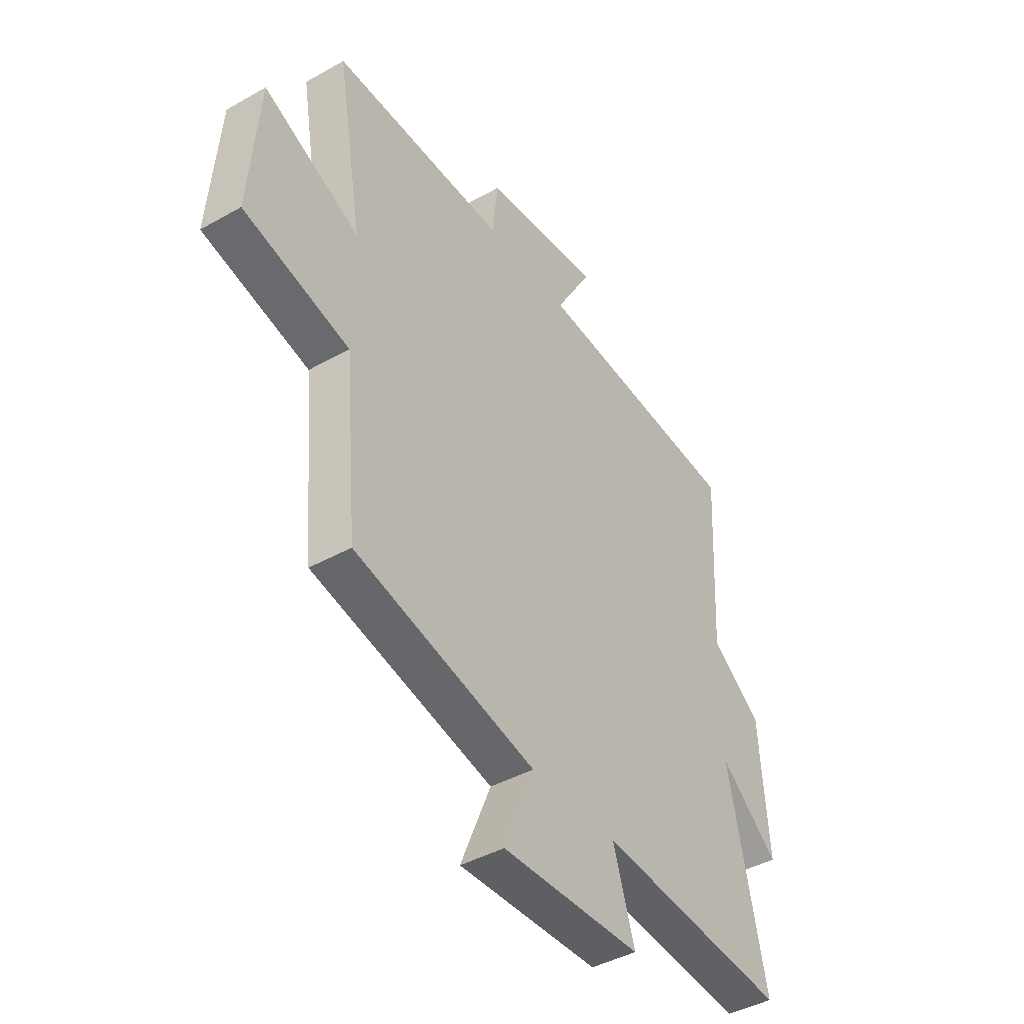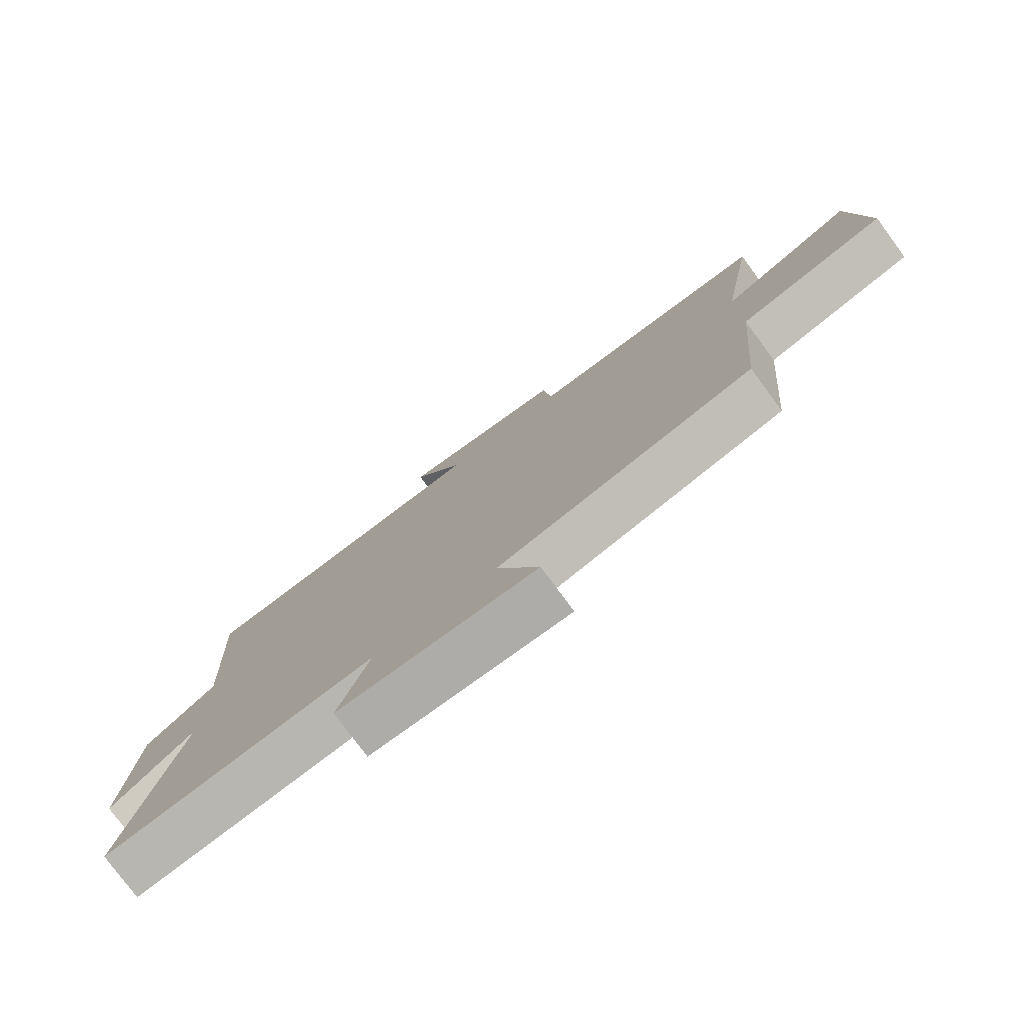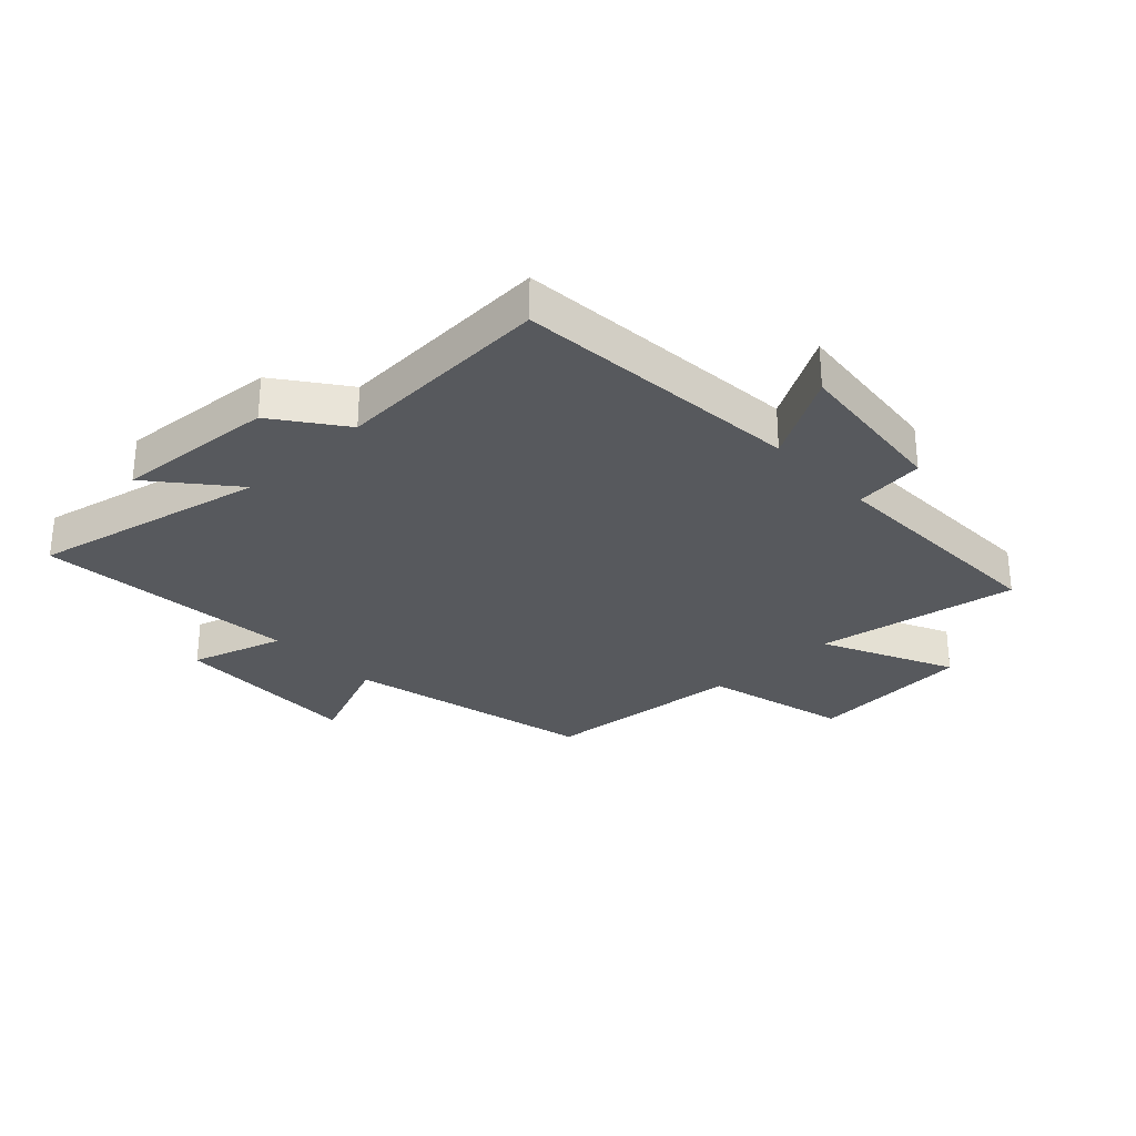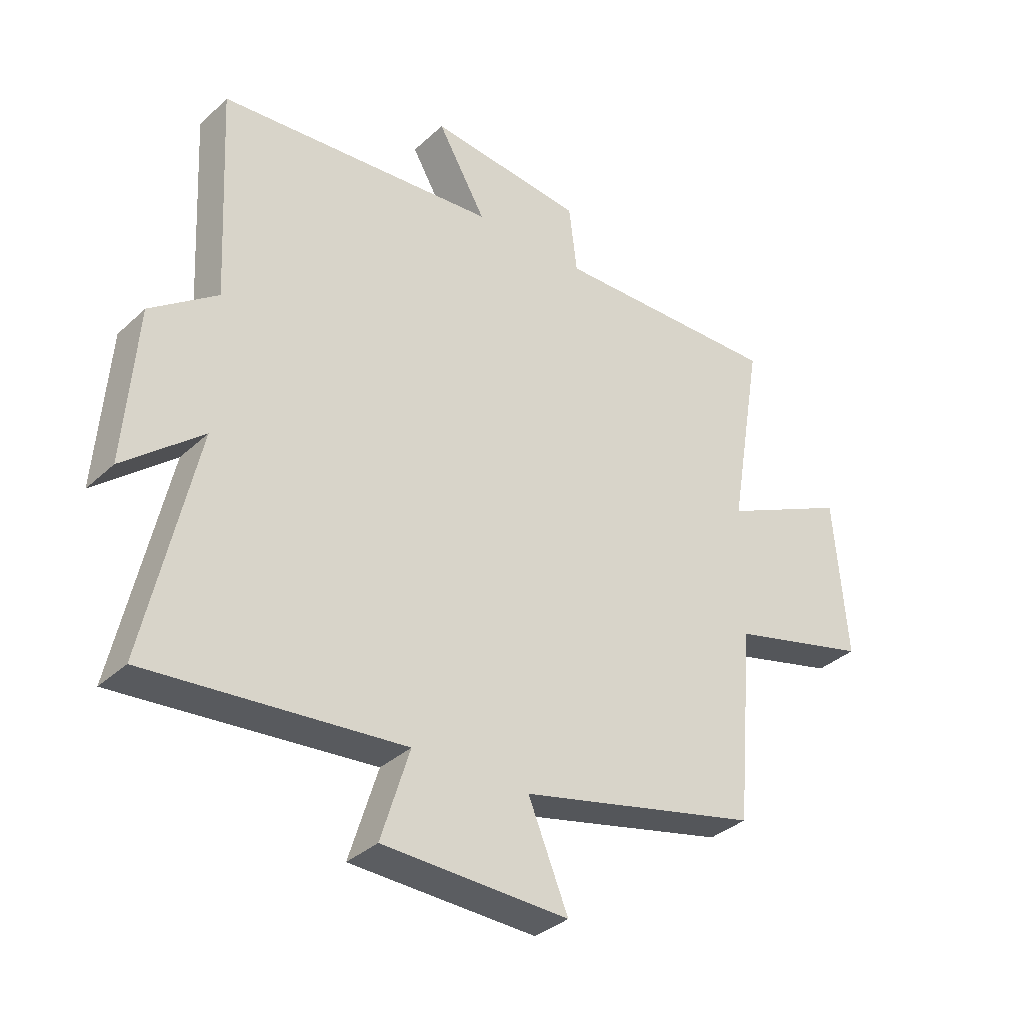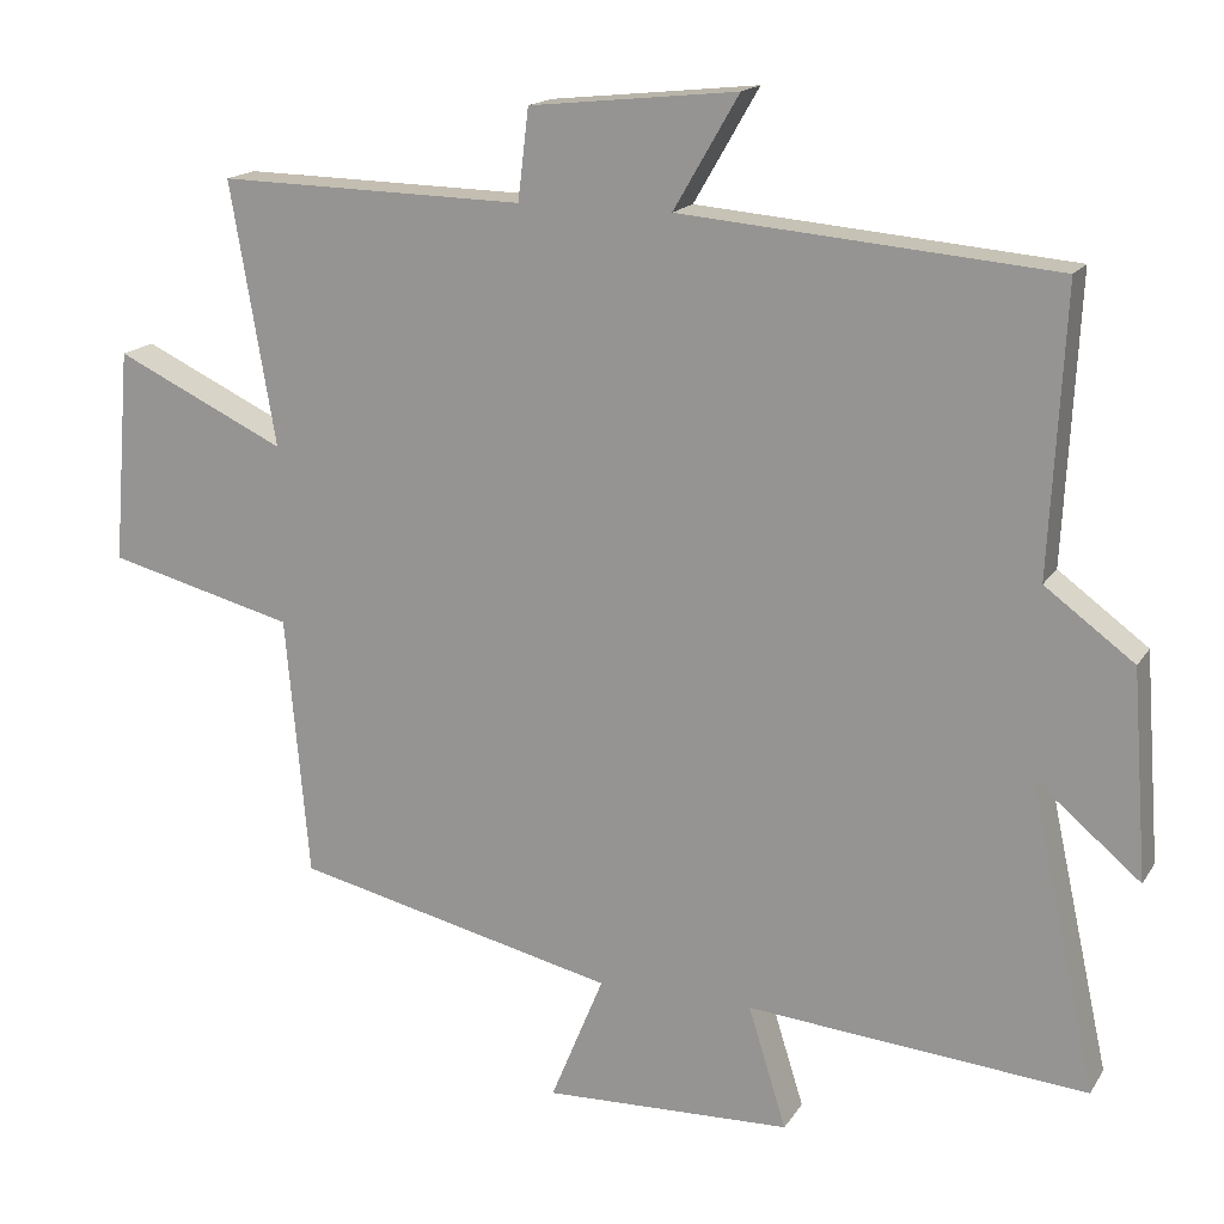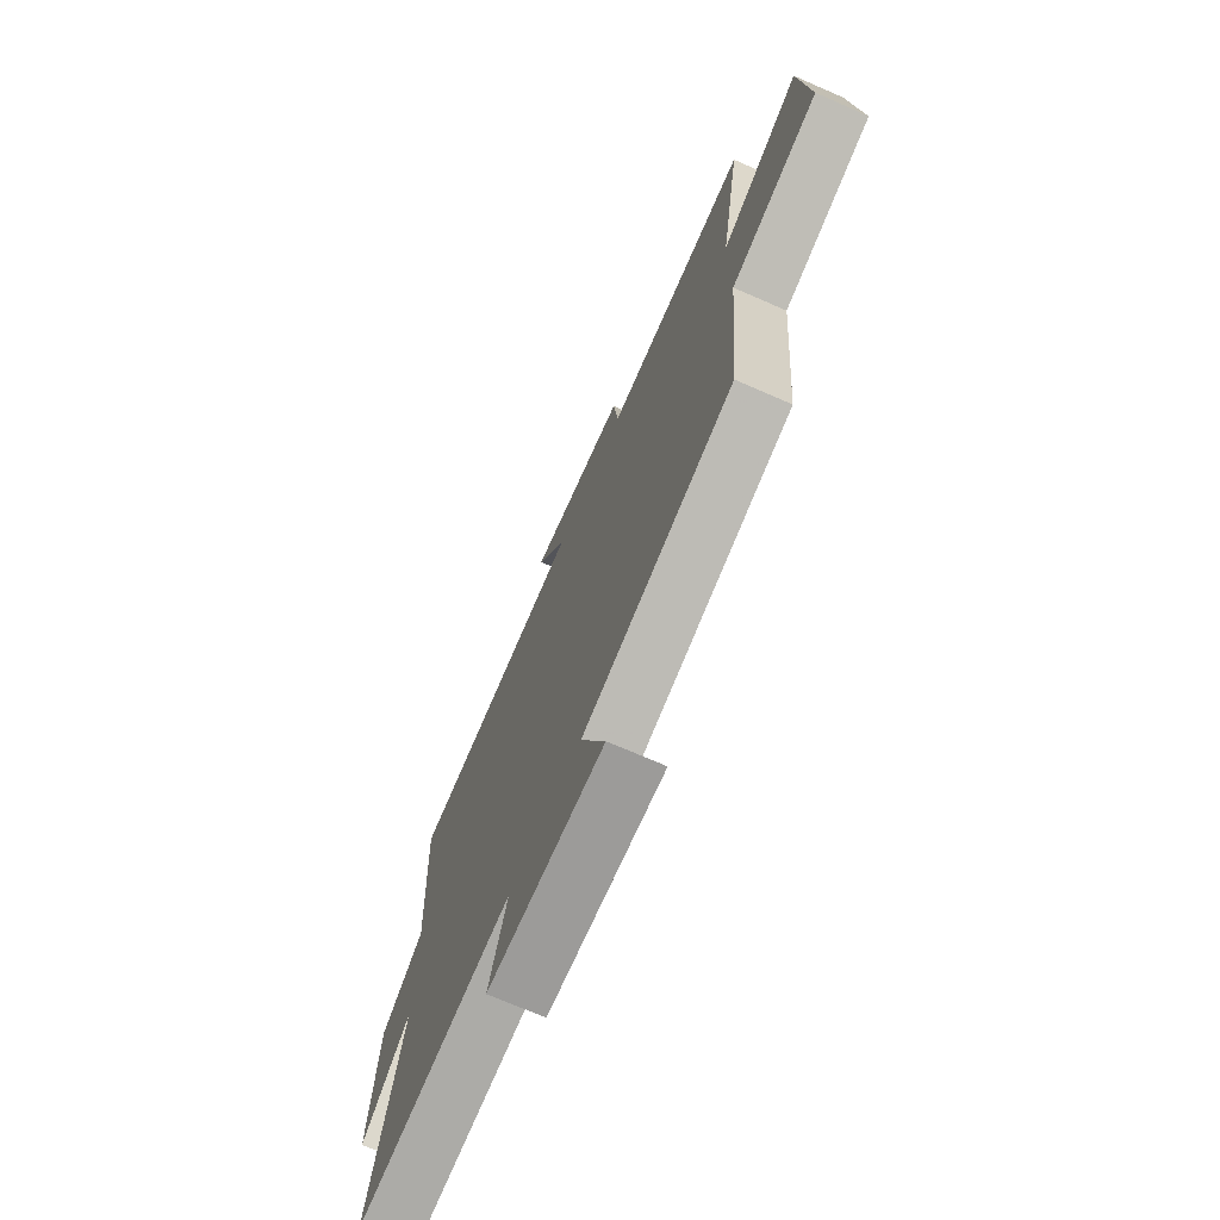
<metadata>
{"format":"obj","ext":"obj","renderer":"f3d","projection":"perspective","resolution":1024,"background":"white","views":[{"elev":-42.2,"azim":124.1,"up":"+Z"},{"elev":-78.1,"azim":36.4,"up":"+Z"},{"elev":-29.5,"azim":-46.6,"up":"+Y"},{"elev":-34.8,"azim":-39.4,"up":"+Z"},{"elev":16.6,"azim":-158.0,"up":"+Z"},{"elev":-71.4,"azim":66.4,"up":"+Z"}]}
</metadata>
<code>
v 0.47 0.07 -0.403
v 0.054 0.07 -0.5
v 0.123 0.07 -0.667
v -0.197 0.07 -0.657
v -0.148 0.07 -0.5
v -0.586 0.07 -0.539
v -0.5 0.07 -0.146
v -0.635 0.07 -0.259
v -0.615 0.07 0.009
v -0.5 0.07 0.094
v -0.519 0.07 0.459
v -0.037 0.07 0.5
v -0.121 0.07 0.645
v 0.147 0.07 0.617
v 0.161 0.07 0.5
v 0.558 0.07 0.508
v 0.5 0.07 0.169
v 0.72 0.07 0.273
v 0.742 0.07 -0.003
v 0.5 0.07 -0.065
v 0.47 0 -0.403
v 0.054 0 -0.5
v 0.123 0 -0.667
v -0.197 0 -0.657
v -0.148 0 -0.5
v -0.586 0 -0.539
v -0.5 0 -0.146
v -0.635 0 -0.259
v -0.615 0 0.009
v -0.5 0 0.094
v -0.519 0 0.459
v -0.037 0 0.5
v -0.121 0 0.645
v 0.147 0 0.617
v 0.161 0 0.5
v 0.558 0 0.508
v 0.5 0 0.169
v 0.72 0 0.273
v 0.742 0 -0.003
v 0.5 0 -0.065
f 17 18 19 20
f 17 20 1 2
f 15 16 17 2
f 12 13 14 15
f 10 11 12 15
f 10 15 2
f 7 8 9 10
f 7 10 2 3
f 5 6 7
f 5 7 3
f 3 4 5
f 40 39 38 37
f 22 21 40 37
f 22 37 36 35
f 35 34 33 32
f 35 32 31 30
f 22 35 30
f 30 29 28 27
f 23 22 30 27
f 27 26 25
f 23 27 25
f 25 24 23
f 1 21 22 2
f 2 22 23 3
f 3 23 24 4
f 4 24 25 5
f 5 25 26 6
f 6 26 27 7
f 7 27 28 8
f 8 28 29 9
f 9 29 30 10
f 10 30 31 11
f 11 31 32 12
f 12 32 33 13
f 13 33 34 14
f 14 34 35 15
f 15 35 36 16
f 16 36 37 17
f 17 37 38 18
f 18 38 39 19
f 19 39 40 20
f 20 40 21 1

</code>
